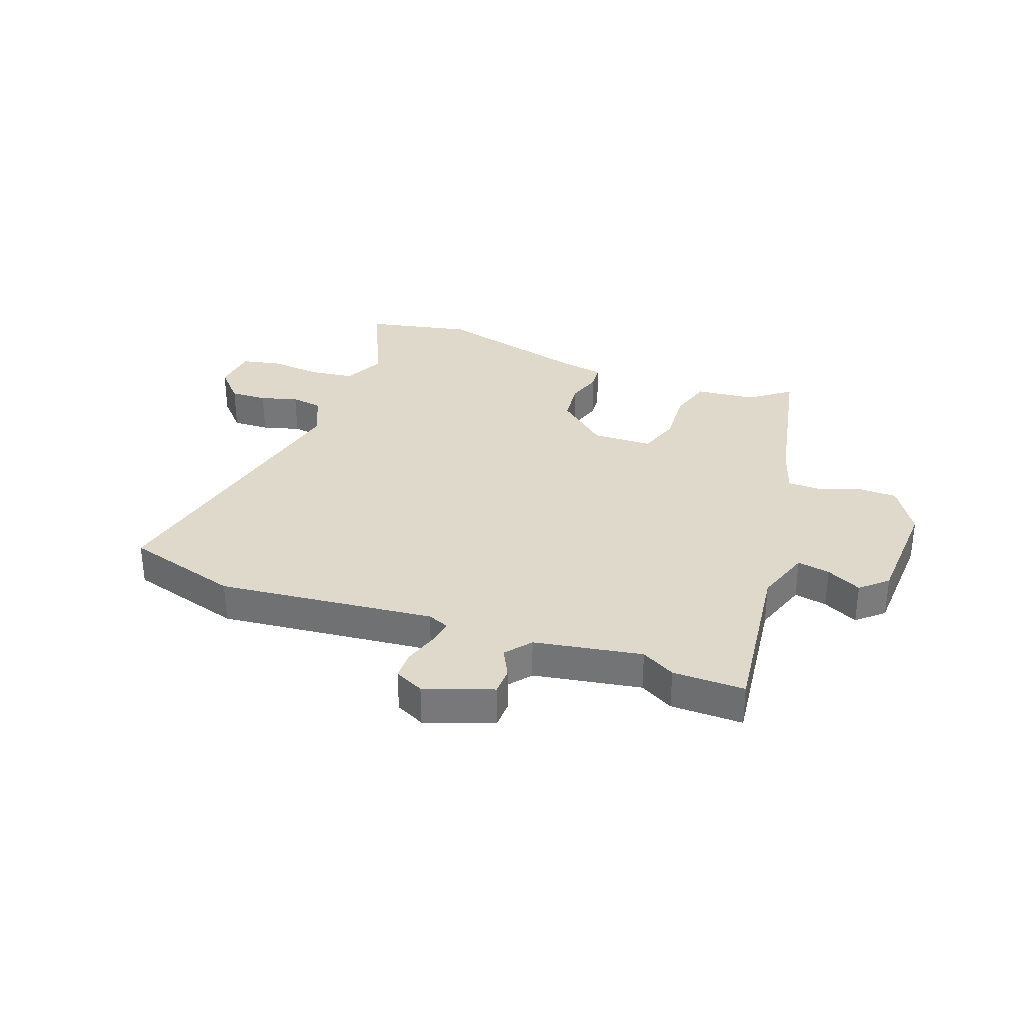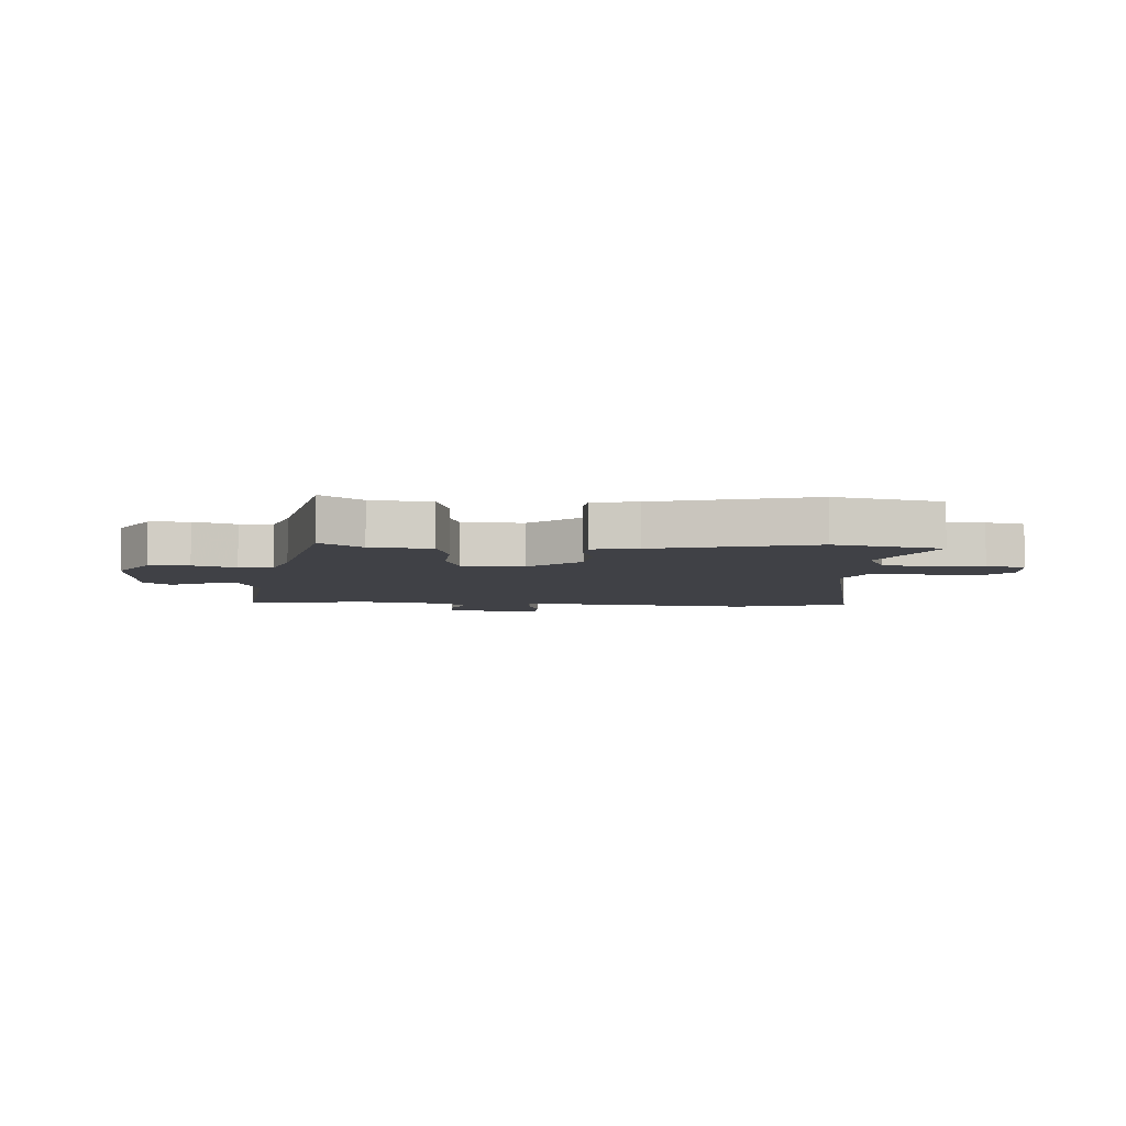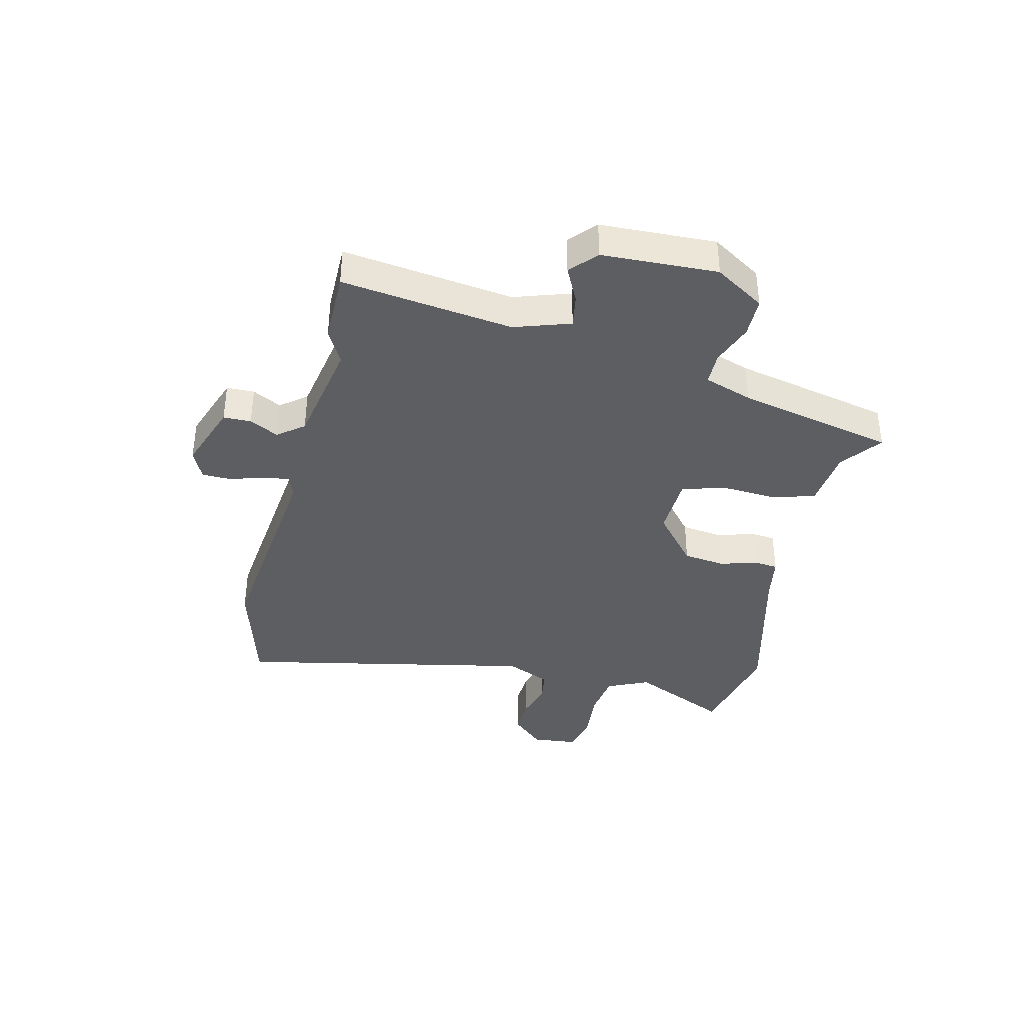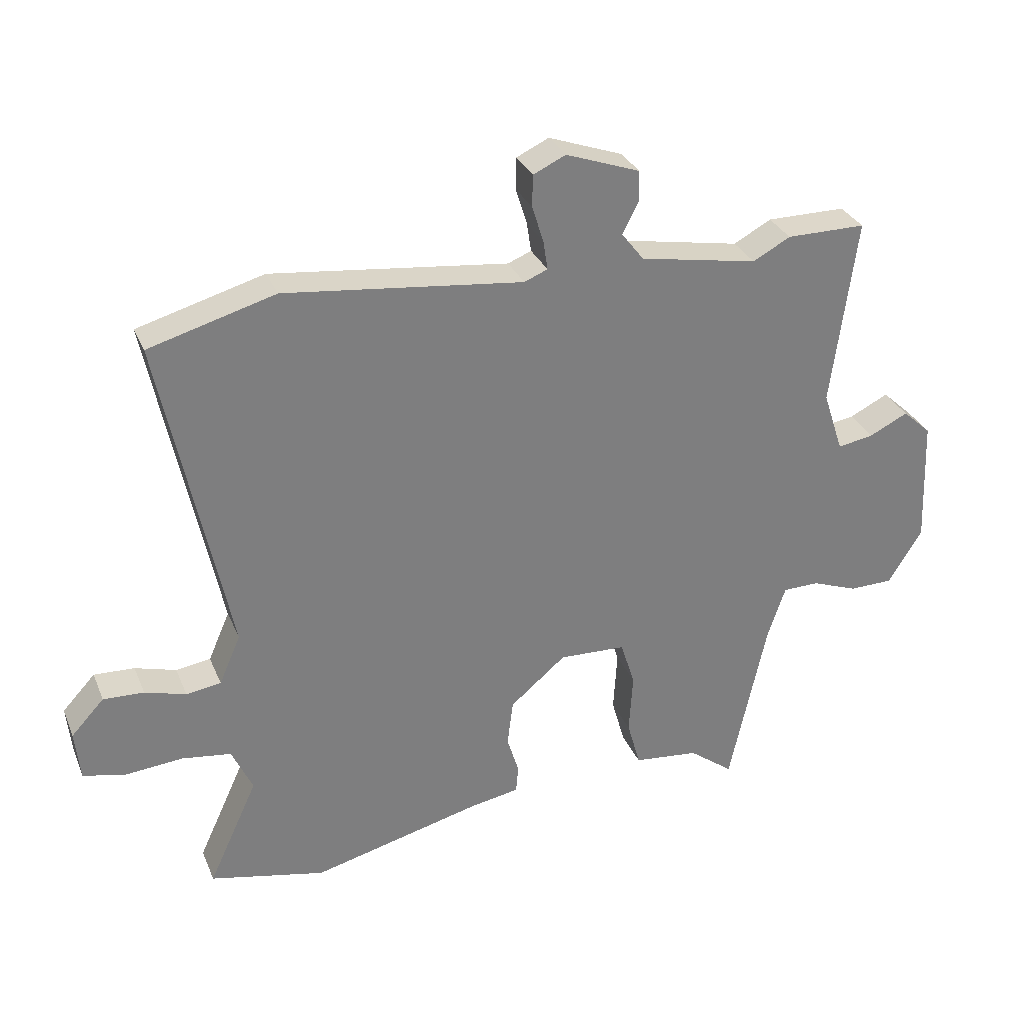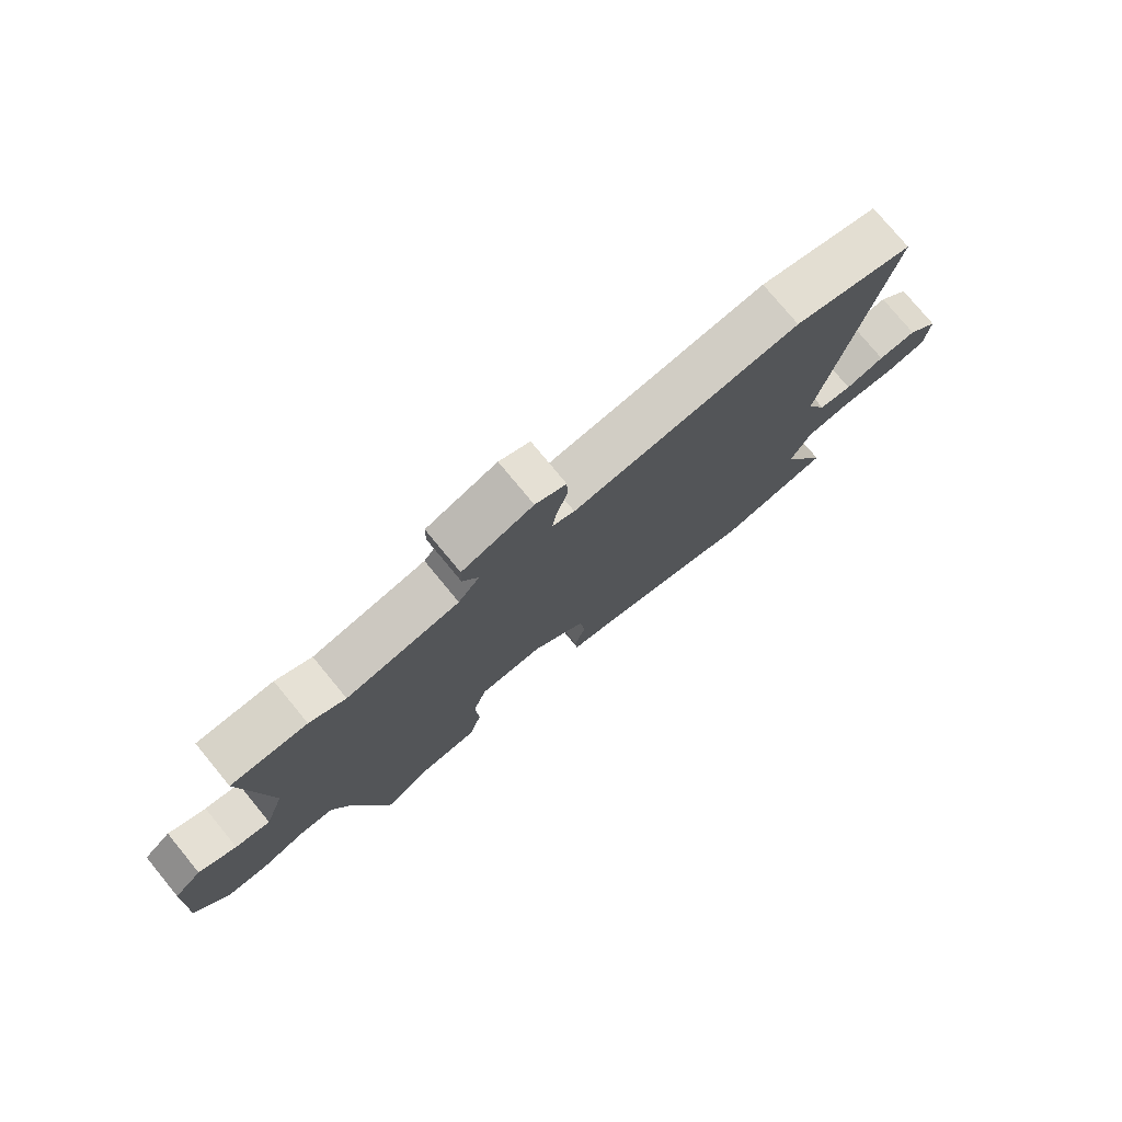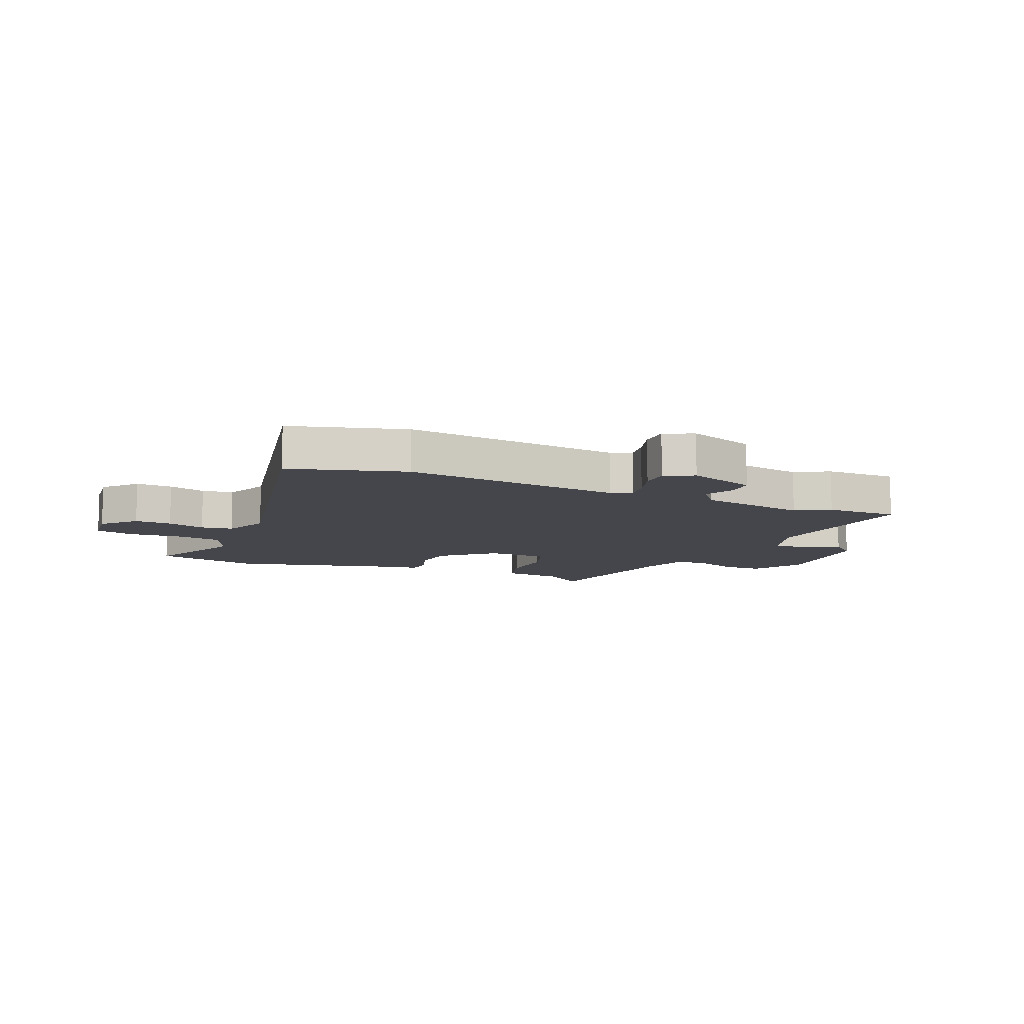
<metadata>
{"format":"obj","ext":"obj","renderer":"f3d","projection":"perspective","resolution":1024,"background":"white","views":[{"elev":32.3,"azim":20.7,"up":"+Y"},{"elev":-6.0,"azim":176.6,"up":"+Y"},{"elev":-38.2,"azim":76.6,"up":"+Y"},{"elev":30.9,"azim":-20.1,"up":"+Z"},{"elev":76.9,"azim":140.5,"up":"+Z"},{"elev":-10.1,"azim":-22.7,"up":"+Y"}]}
</metadata>
<code>
v -0.353 0.07 -0.532
v -0.535 0.07 -0.492
v -0.457 0.07 -0.322
v -0.49 0.07 -0.25
v -0.568 0.07 -0.239
v -0.658 0.07 -0.247
v -0.725 0.07 -0.232
v -0.733 0.07 -0.153
v -0.681 0.07 -0.097
v -0.617 0.07 -0.1
v -0.552 0.07 -0.119
v -0.497 0.07 -0.111
v -0.463 0.07 -0.033
v -0.569 0.07 0.481
v -0.37 0.07 0.537
v 0.005 0.07 0.494
v 0.042 0.07 0.509
v 0.035 0.07 0.555
v 0.017 0.07 0.613
v 0.018 0.07 0.663
v 0.069 0.07 0.687
v 0.186 0.07 0.645
v 0.187 0.07 0.597
v 0.161 0.07 0.547
v 0.196 0.07 0.502
v 0.382 0.07 0.468
v 0.441 0.07 0.5
v 0.566 0.07 0.5
v 0.527 0.07 0.204
v 0.559 0.07 0.107
v 0.616 0.07 0.117
v 0.677 0.07 0.147
v 0.722 0.07 0.106
v 0.73 0.07 -0.094
v 0.676 0.07 -0.18
v 0.607 0.07 -0.181
v 0.535 0.07 -0.154
v 0.478 0.07 -0.155
v 0.45 0.07 -0.238
v 0.391 0.07 -0.51
v 0.321 0.07 -0.457
v 0.218 0.07 -0.446
v 0.197 0.07 -0.371
v 0.203 0.07 -0.274
v 0.18 0.07 -0.202
v 0.075 0.07 -0.198
v -0.013 0.07 -0.272
v -0.022 0.07 -0.345
v -0.003 0.07 -0.407
v -0.007 0.07 -0.45
v -0.085 0.07 -0.464
v -0.353 0 -0.532
v -0.535 0 -0.492
v -0.457 0 -0.322
v -0.49 0 -0.25
v -0.568 0 -0.239
v -0.658 0 -0.247
v -0.725 0 -0.232
v -0.733 0 -0.153
v -0.681 0 -0.097
v -0.617 0 -0.1
v -0.552 0 -0.119
v -0.497 0 -0.111
v -0.463 0 -0.033
v -0.569 0 0.481
v -0.37 0 0.537
v 0.005 0 0.494
v 0.042 0 0.509
v 0.035 0 0.555
v 0.017 0 0.613
v 0.018 0 0.663
v 0.069 0 0.687
v 0.186 0 0.645
v 0.187 0 0.597
v 0.161 0 0.547
v 0.196 0 0.502
v 0.382 0 0.468
v 0.441 0 0.5
v 0.566 0 0.5
v 0.527 0 0.204
v 0.559 0 0.107
v 0.616 0 0.117
v 0.677 0 0.147
v 0.722 0 0.106
v 0.73 0 -0.094
v 0.676 0 -0.18
v 0.607 0 -0.181
v 0.535 0 -0.154
v 0.478 0 -0.155
v 0.45 0 -0.238
v 0.391 0 -0.51
v 0.321 0 -0.457
v 0.218 0 -0.446
v 0.197 0 -0.371
v 0.203 0 -0.274
v 0.18 0 -0.202
v 0.075 0 -0.198
v -0.013 0 -0.272
v -0.022 0 -0.345
v -0.003 0 -0.407
v -0.007 0 -0.45
v -0.085 0 -0.464
f 48 49 50 51
f 47 48 51 1
f 46 47 1 2
f 41 42 43 44
f 39 40 41 44
f 38 39 44 45
f 34 35 36 37
f 34 37 38
f 31 32 33 34
f 30 31 34 38
f 29 30 38 45
f 26 27 28 29
f 25 26 29 45
f 21 22 23 24
f 19 20 21 24
f 18 19 24 25
f 17 18 25 45
f 13 14 15 16
f 12 13 16 17
f 8 9 10 11
f 8 11 12
f 5 6 7 8
f 4 5 8 12
f 3 4 12 17
f 46 2 3 17
f 17 45 46
f 102 101 100 99
f 52 102 99 98
f 53 52 98 97
f 95 94 93 92
f 95 92 91 90
f 96 95 90 89
f 88 87 86 85
f 89 88 85
f 85 84 83 82
f 89 85 82 81
f 96 89 81 80
f 80 79 78 77
f 96 80 77 76
f 75 74 73 72
f 75 72 71 70
f 76 75 70 69
f 96 76 69 68
f 67 66 65 64
f 68 67 64 63
f 62 61 60 59
f 63 62 59
f 59 58 57 56
f 63 59 56 55
f 68 63 55 54
f 68 54 53 97
f 97 96 68
f 1 52 53 2
f 2 53 54 3
f 3 54 55 4
f 4 55 56 5
f 5 56 57 6
f 6 57 58 7
f 7 58 59 8
f 8 59 60 9
f 9 60 61 10
f 10 61 62 11
f 11 62 63 12
f 12 63 64 13
f 13 64 65 14
f 14 65 66 15
f 15 66 67 16
f 16 67 68 17
f 17 68 69 18
f 18 69 70 19
f 19 70 71 20
f 20 71 72 21
f 21 72 73 22
f 22 73 74 23
f 23 74 75 24
f 24 75 76 25
f 25 76 77 26
f 26 77 78 27
f 27 78 79 28
f 28 79 80 29
f 29 80 81 30
f 30 81 82 31
f 31 82 83 32
f 32 83 84 33
f 33 84 85 34
f 34 85 86 35
f 35 86 87 36
f 36 87 88 37
f 37 88 89 38
f 38 89 90 39
f 39 90 91 40
f 40 91 92 41
f 41 92 93 42
f 42 93 94 43
f 43 94 95 44
f 44 95 96 45
f 45 96 97 46
f 46 97 98 47
f 47 98 99 48
f 48 99 100 49
f 49 100 101 50
f 50 101 102 51
f 51 102 52 1

</code>
